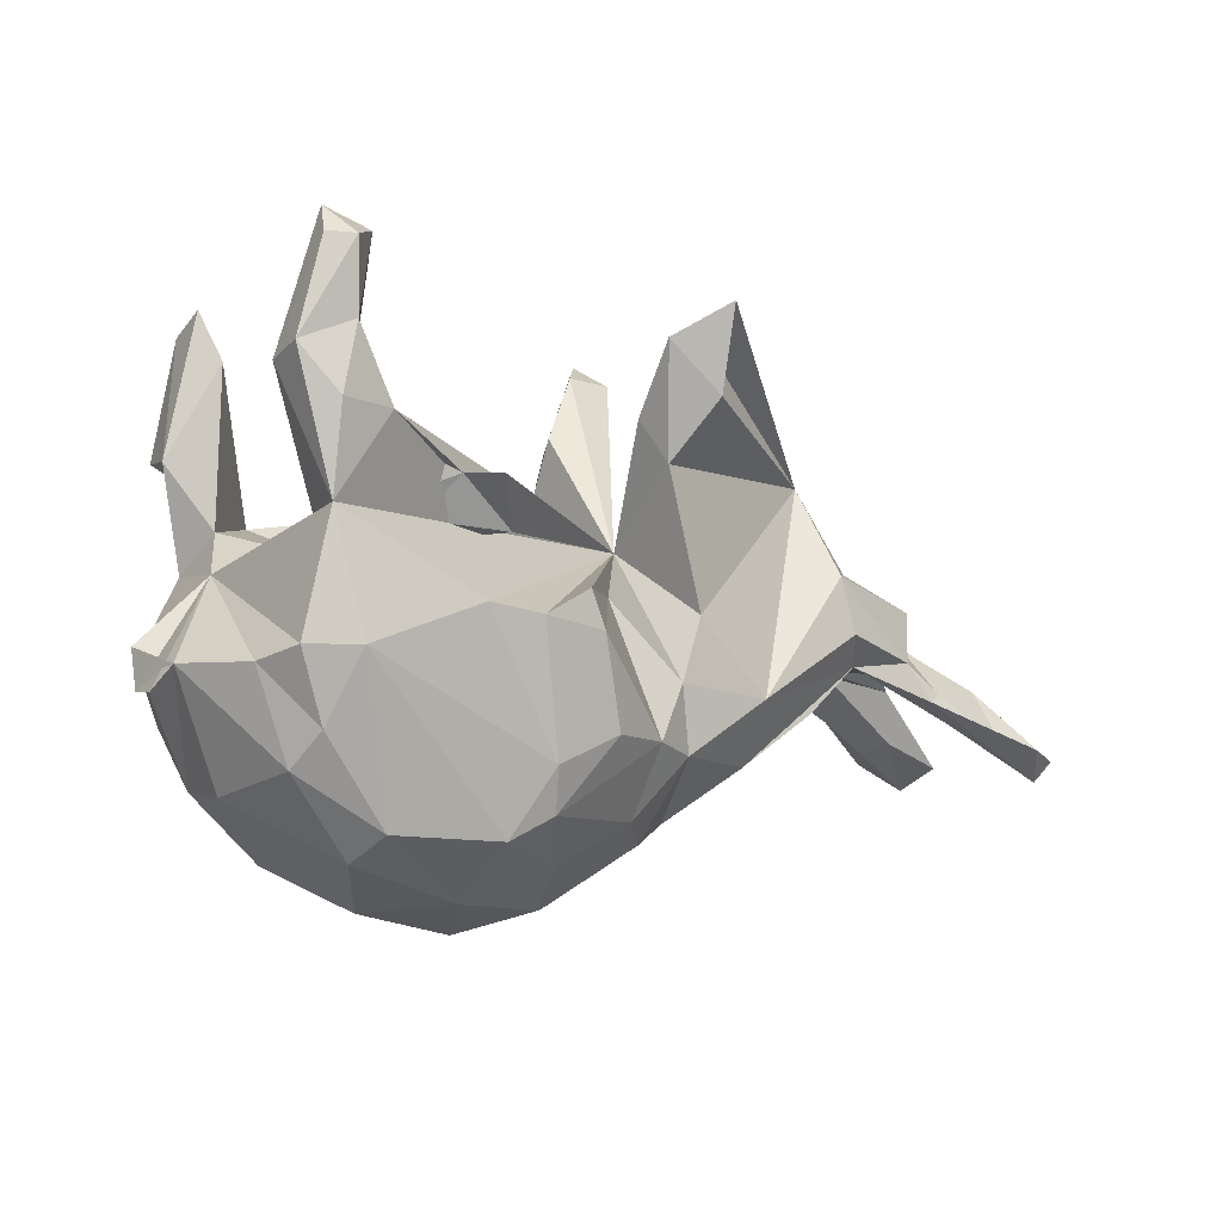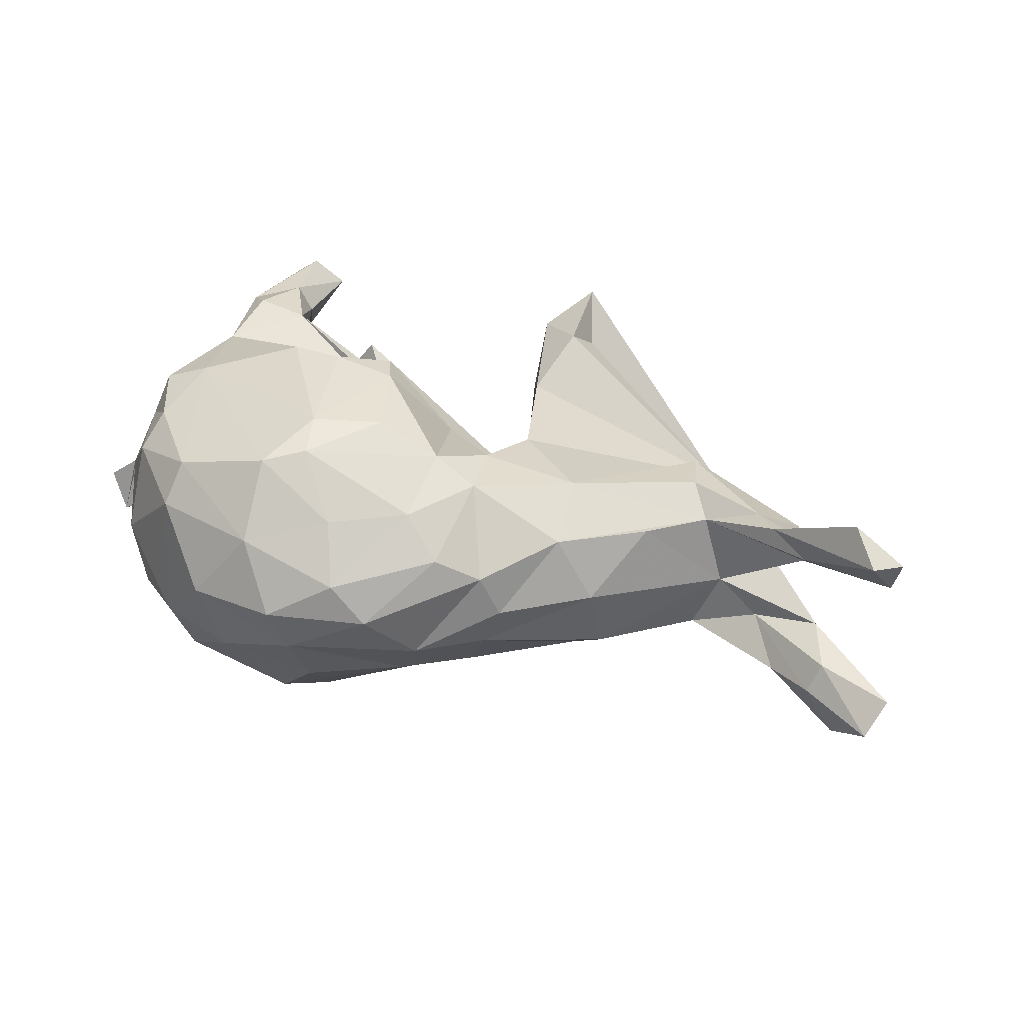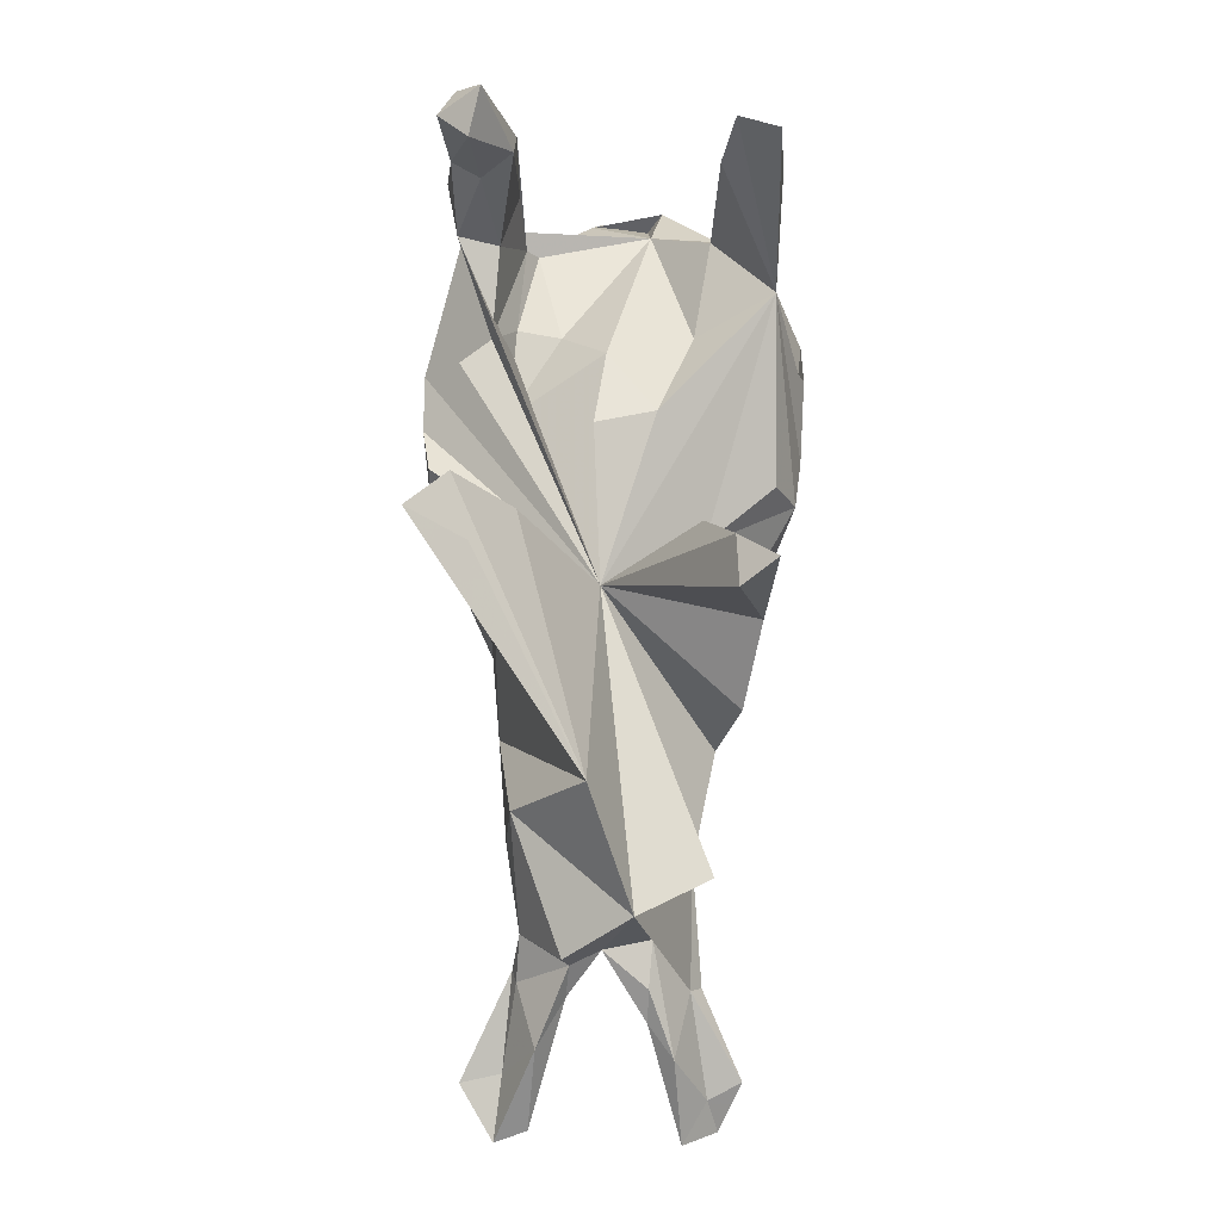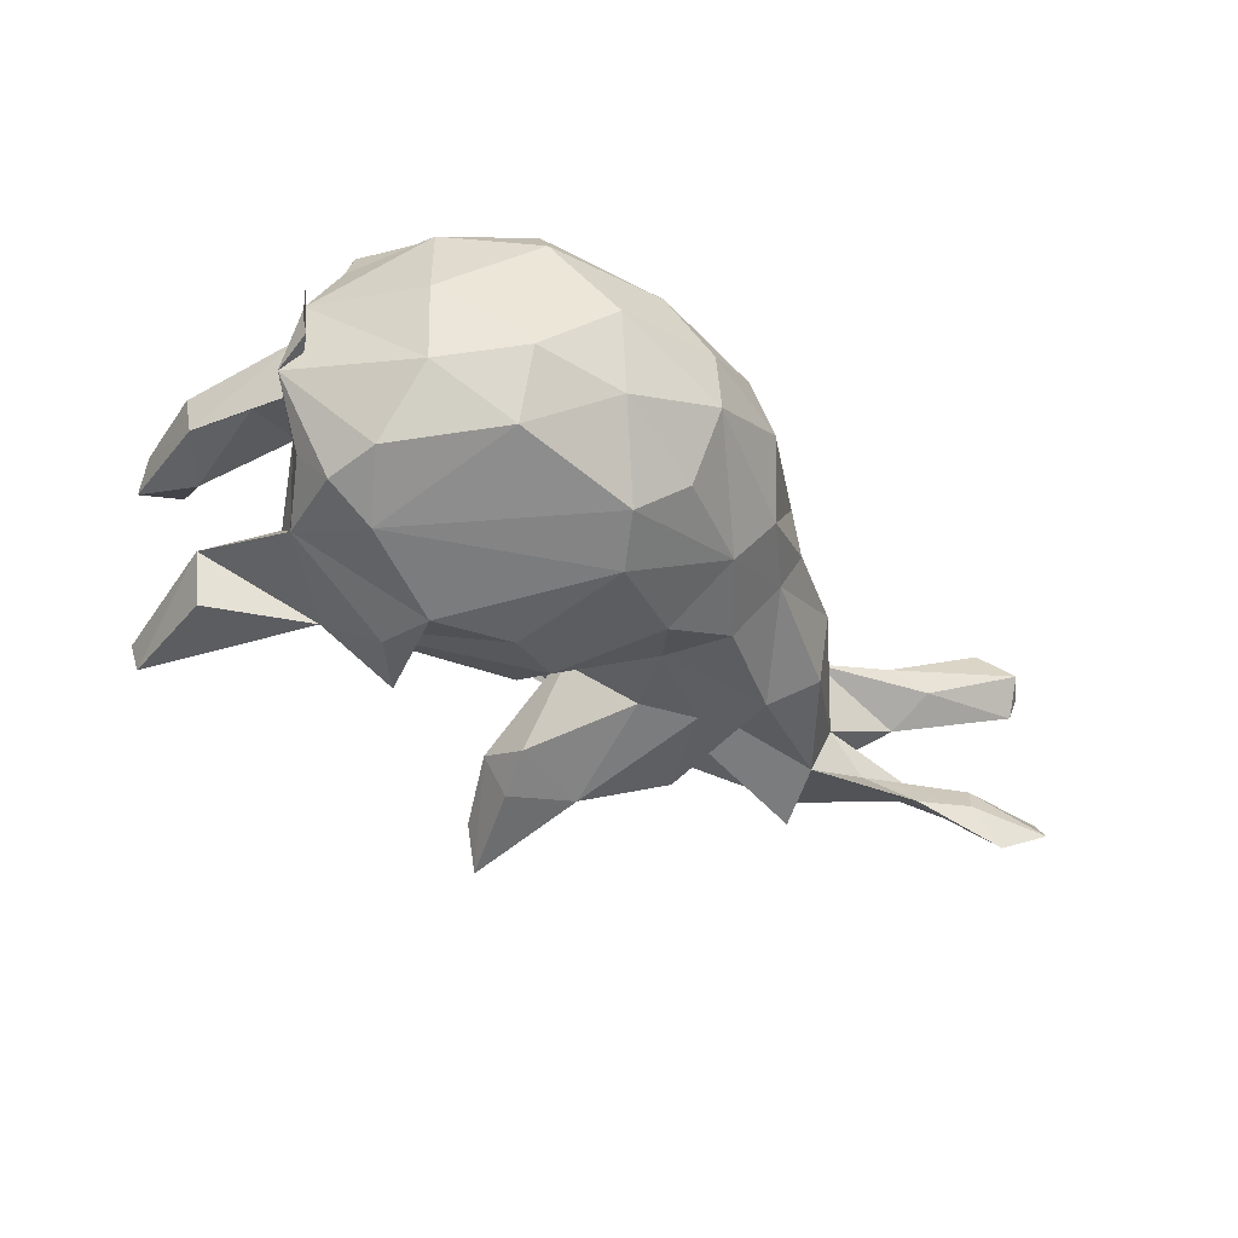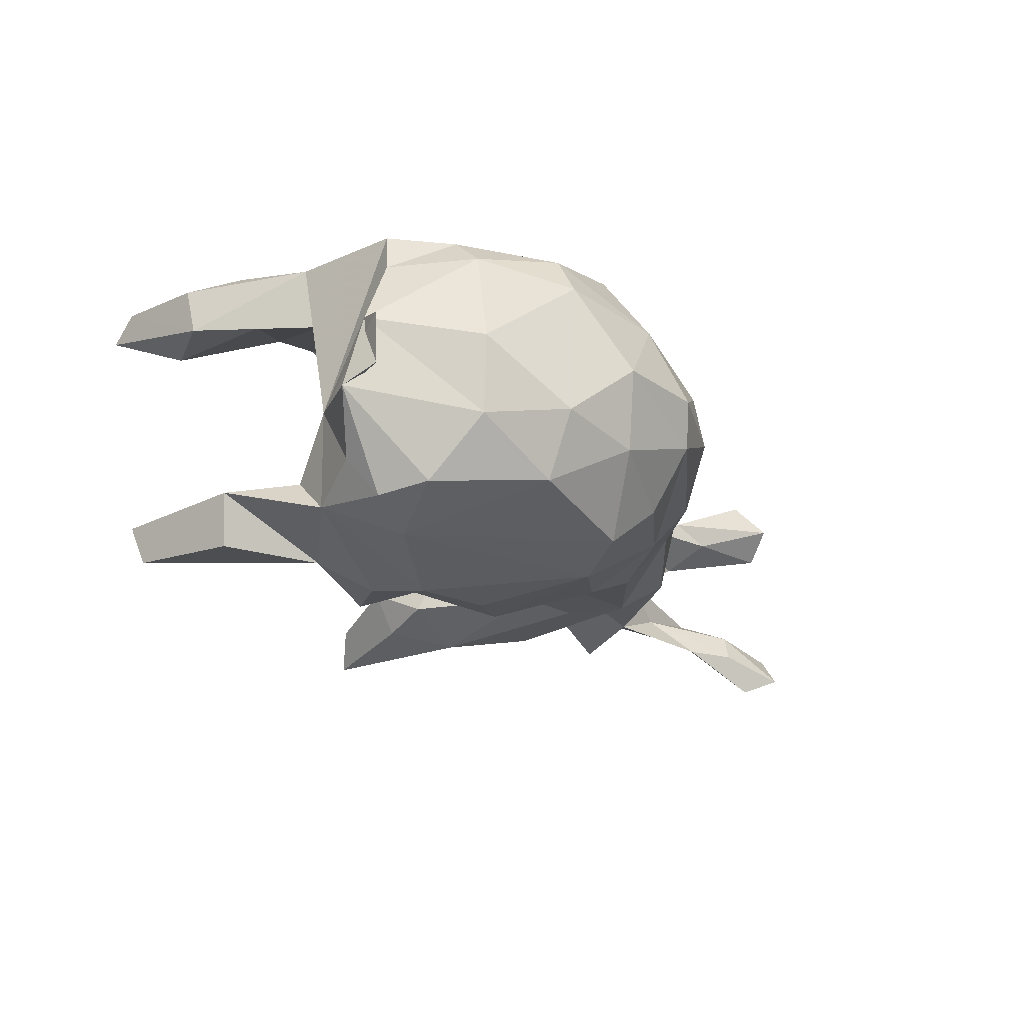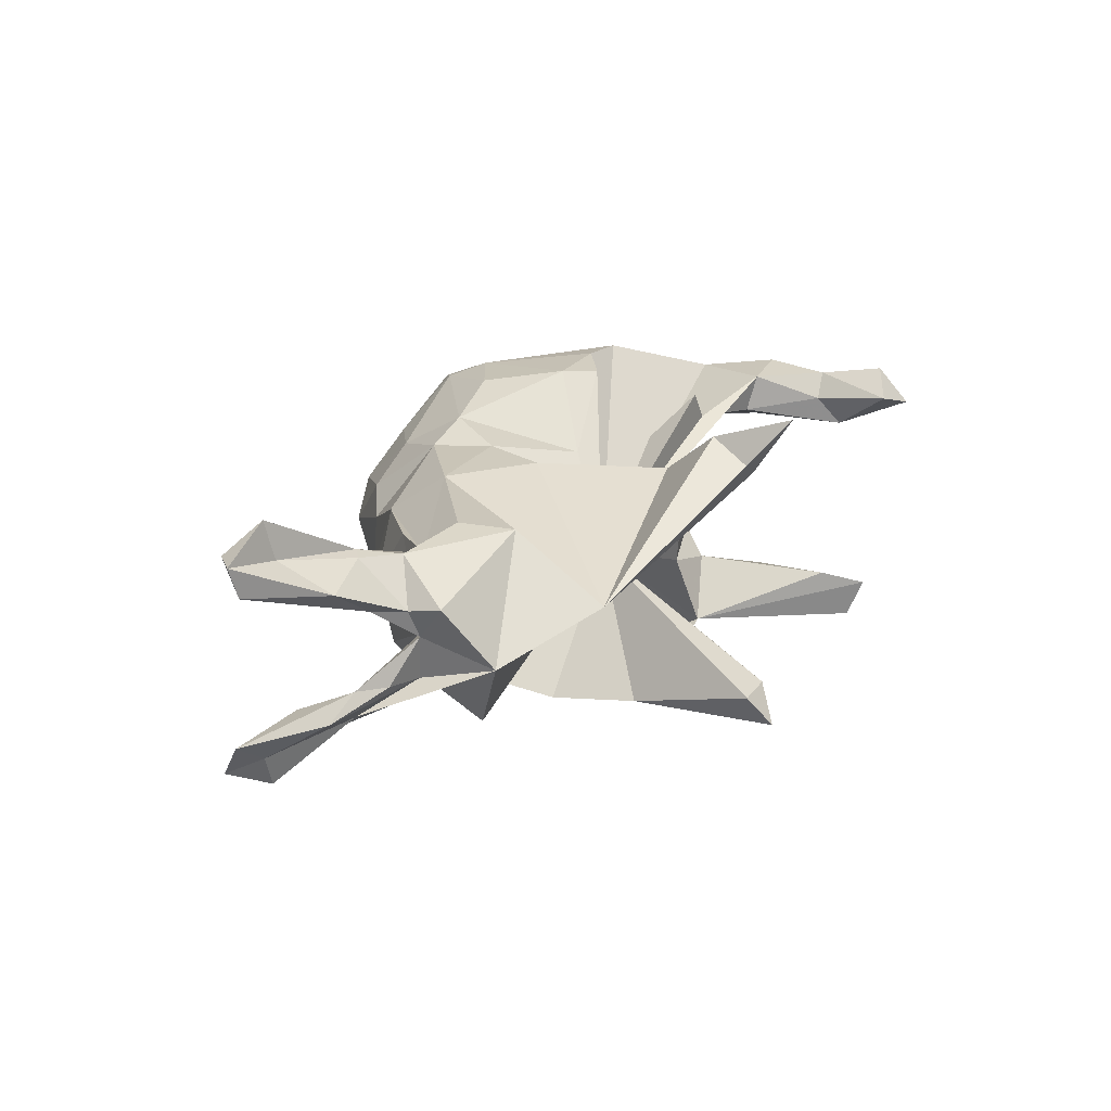
<metadata>
{"format":"obj","ext":"obj","renderer":"f3d","projection":"perspective","resolution":1024,"background":"white","views":[{"elev":-6.6,"azim":-35.5,"up":"+Y"},{"elev":30.5,"azim":19.4,"up":"+Z"},{"elev":68.2,"azim":90.9,"up":"+Y"},{"elev":-42.2,"azim":-44.5,"up":"+Z"},{"elev":-22.2,"azim":-62.4,"up":"+Z"},{"elev":15.9,"azim":111.3,"up":"+Z"}]}
</metadata>
<code>
v 0.782 -0.2032 -0.1561
v 0.8072 -0.1695 -0.1063
v 0.748 -0.1593 -0.14
v 0.7913 -0.1632 0.1006
v 0.7298 -0.1577 0.1947
v 0.8069 -0.1702 0.1466
v 0.7675 -0.2017 0.1497
v 0.7183 -0.1464 0.1365
v 0.702 -0.06785 0.09068
v 0.7113 -0.07739 -0.09354
v 0.6944 -0.1361 -0.08422
v 0.6288 -0.02475 -0.05826
v 0.7221 -0.1625 -0.1874
v 0.6351 -0.04902 0.05084
v 0.6757 -0.1499 -0.128
v 0.6476 -0.1171 0.09493
v 0.5663 0.1093 -0.03737
v 0.5903 -0.09029 0.1246
v 0.6665 -0.05994 -0.05737
v 0.6079 0.046 0.05561
v 0.6095 -0.07792 0.1183
v 0.6162 -0.08506 -0.1148
v 0.6028 -0.006619 0.0466
v 0.5834 0.002223 0.004511
v 0.6078 -0.1043 -0.1305
v 0.5622 -0.04003 -0.07459
v 0.5661 -0.007734 -0.06256
v 0.421 0.2169 0.02556
v 0.5546 -0.03497 0.1141
v 0.5003 0.06006 -0.1412
v 0.4701 -0.04354 0.09211
v 0.4988 -0.03715 -0.02048
v 0.42 0.07986 0.1266
v 0.4393 -0.002174 0.134
v 0.4543 -0.03224 -0.1152
v 0.1074 0.09913 0.01384
v 0.3896 -0.1136 0.09329
v 0.3224 -0.1911 -0.00082
v 0.2764 0.08128 -0.1774
v 0.2608 -0.1029 0.1532
v 0.3309 -0.1611 -0.09924
v 0.2695 -0.1118 -0.149
v 0.192 0.4076 -0.2079
v 0.1867 0.1828 -0.2003
v 0.1503 0.3783 -0.1551
v 0.2196 0.3746 -0.1596
v 0.1557 0.357 0.1756
v 0.1319 0.4092 0.2554
v 0.2067 -0.03979 -0.166
v 0.1467 0.003794 0.1582
v 0.1353 0.2872 0.2209
v 0.2662 -0.1929 0.09371
v 0.1213 0.2639 -0.1815
v 0.08729 0.1919 -0.1583
v 0.157 -0.2461 -0.08574
v 0.09591 0.2018 0.1554
v 0.1616 -0.2708 0.04681
v 0.1204 -0.1851 0.165
v 0.1901 -0.2596 -0.01701
v 0.134 0.005405 -0.1556
v 0.08852 0.2769 -0.1187
v 0.1077 -0.08916 0.1691
v 0.07052 0.2651 0.1219
v 0.06158 0.3602 0.202
v 0.0968 -0.2999 0.08414
v 0.01861 0.03908 -0.1287
v 0.1173 -0.1908 -0.165
v 0.052 -0.1702 0.1984
v 0.003943 0.01791 0.1459
v 0.04136 -0.2723 0.1445
v 0.07222 -0.101 -0.172
v -0.07754 -0.04662 -0.261
v 0.02621 -0.2808 -0.1459
v -0.0457 -0.3856 0.05722
v -0.1329 0.1452 -0.05997
v -0.04447 -0.1666 0.2419
v 0.06742 -0.3207 -0.07909
v -0.08032 -0.04061 0.2602
v -0.1141 -0.3404 -0.1517
v 0.005752 -0.3812 -0.002776
v -0.07736 0.02208 -0.2298
v 0.004917 -0.1785 -0.2154
v -0.1057 0.1619 0.02623
v -0.07144 -0.3295 0.1401
v -0.1581 -0.06731 -0.2708
v -0.3303 0.1231 -0.2253
v -0.1194 -0.4013 -0.05937
v -0.102 0.01205 0.2598
v -0.1319 -0.2691 0.2268
v -0.1444 0.09123 0.1458
v -0.1446 -0.2076 0.2512
v -0.1976 0.1524 0.2123
v -0.2794 0.07333 0.07484
v -0.1795 -0.0274 0.2737
v -0.1456 -0.417 0.004141
v -0.2327 0.1552 0.1688
v -0.2004 0.127 -0.2541
v -0.2615 -0.01721 0.2742
v -0.2203 0.1443 0.01084
v -0.1814 -0.3025 -0.2153
v -0.1326 -0.2375 -0.2439
v -0.2779 0.09675 0.1372
v -0.254 -0.3652 -0.1077
v -0.1967 -0.377 0.1081
v -0.2801 0.07671 -0.1115
v -0.4213 0.1006 -0.1338
v -0.1937 -0.3013 0.2145
v -0.2858 -0.3885 0.00307
v -0.2672 -0.02442 -0.274
v -0.4053 -0.07204 -0.2397
v -0.3609 0.2134 0.2178
v -0.4167 0.0795 0.1281
v -0.2762 0.05868 -0.2634
v -0.3546 0.198 0.1594
v -0.3787 0.4342 0.1917
v -0.3901 0.3155 0.1817
v -0.409 0.3504 0.1366
v -0.412 0.328 -0.1392
v -0.4404 0.3971 -0.1575
v -0.4413 0.3697 -0.219
v -0.4067 -0.07442 0.2375
v -0.4141 0.316 0.2225
v -0.3605 -0.3294 0.1181
v -0.4407 0.2173 0.2342
v -0.4423 0.09355 0.2164
v -0.4887 0.2839 0.2051
v -0.4226 0.4151 0.2355
v -0.4411 0.4605 0.1763
v -0.4474 0.176 0.1352
v -0.4675 0.03274 -0.04955
v -0.3429 -0.2944 0.18
v -0.4567 0.4187 0.2118
v -0.4683 -0.1492 -0.1945
v -0.4831 0.2715 0.1375
v -0.4693 0.1987 -0.2315
v -0.3759 -0.3293 -0.08346
v -0.3583 -0.2845 -0.1793
v -0.4438 0.04606 -0.1894
v -0.4214 0.05211 0.1115
v -0.4877 0.1898 -0.1544
v -0.4809 -0.2477 0.007912
v -0.4793 -0.07328 -0.2064
v -0.4395 -0.1728 0.1951
v -0.5003 -0.03138 -0.1495
v -0.504 -0.09259 0.1447
v -0.4794 -0.07581 0.2109
v -0.4589 -0.2205 0.1483
v -0.5646 -0.06161 -0.06694
v -0.4661 -0.2366 -0.1059
v -0.5567 -0.08972 0.0375
v -0.5676 -0.1188 -0.04505
v -0.582 -0.125 0.02613
f 130 145 146
f 143 146 145
f 125 130 146
f 150 145 130
f 33 40 34
f 31 34 40
f 29 33 34
f 28 40 33
f 107 84 89
f 70 89 84
f 91 107 89
f 104 84 107
f 48 47 28
f 51 28 47
f 64 48 28
f 51 47 48
f 122 115 127
f 128 127 115
f 126 122 127
f 116 115 122
f 132 126 127
f 128 132 127
f 134 126 132
f 17 28 33
f 50 40 28
f 56 50 28
f 62 40 50
f 36 88 69
f 78 69 88
f 62 36 69
f 121 125 146
f 58 40 62
f 36 62 50
f 68 62 69
f 78 68 69
f 58 62 68
f 76 68 78
f 91 76 78
f 89 68 76
f 146 143 121
f 131 121 143
f 147 143 145
f 131 143 147
f 150 147 145
f 70 58 68
f 107 121 131
f 8 5 6
f 7 6 5
f 9 8 6
f 18 5 8
f 18 7 5
f 16 7 18
f 21 18 8
f 9 21 8
f 29 18 21
f 91 89 76
f 70 68 89
f 104 107 131
f 91 121 107
f 123 131 147
f 6 7 4
f 16 4 7
f 9 6 4
f 65 58 70
f 74 70 84
f 124 122 126
f 110 101 100
f 73 100 101
f 137 110 100
f 109 101 110
f 133 110 137
f 149 133 137
f 142 110 133
f 85 101 109
f 138 109 110
f 72 101 85
f 86 85 109
f 86 72 85
f 82 101 72
f 71 82 72
f 73 101 82
f 110 142 138
f 144 138 142
f 113 109 138
f 97 109 113
f 86 113 138
f 97 86 109
f 81 72 86
f 66 72 81
f 86 97 113
f 66 81 86
f 53 43 44
f 46 44 43
f 140 118 119
f 86 119 118
f 137 100 103
f 79 103 100
f 136 137 103
f 79 100 73
f 87 79 73
f 67 73 82
f 13 3 1
f 2 1 3
f 15 13 1
f 22 3 13
f 55 73 67
f 71 67 82
f 42 67 71
f 25 22 13
f 10 3 22
f 148 144 142
f 133 148 142
f 130 144 148
f 149 148 133
f 72 66 71
f 60 71 66
f 60 44 49
f 39 49 44
f 71 60 49
f 54 44 60
f 42 49 39
f 130 138 144
f 120 119 86
f 141 123 147
f 104 131 123
f 122 111 116
f 114 116 111
f 124 111 122
f 64 51 48
f 56 51 64
f 125 124 126
f 125 111 124
f 134 125 126
f 36 111 125
f 36 92 96
f 90 96 92
f 111 36 96
f 114 111 96
f 98 36 125
f 90 92 36
f 94 88 36
f 78 88 94
f 98 94 36
f 91 94 98
f 121 98 125
f 91 78 94
f 121 91 98
f 31 16 18
f 52 40 58
f 31 40 52
f 57 52 58
f 37 31 52
f 23 29 21
f 31 18 29
f 20 33 29
f 31 29 34
f 139 130 125
f 56 36 50
f 65 70 74
f 104 74 84
f 141 147 150
f 23 20 29
f 17 33 20
f 36 39 44
f 86 140 135
f 120 135 140
f 120 86 135
f 138 140 86
f 53 44 54
f 119 120 140
f 61 53 54
f 61 43 53
f 46 36 44
f 45 36 46
f 46 43 45
f 61 45 43
f 112 139 125
f 134 112 125
f 102 139 112
f 75 83 36
f 99 36 83
f 86 75 36
f 99 83 75
f 105 99 75
f 86 105 75
f 130 99 105
f 106 105 86
f 106 130 105
f 93 99 130
f 151 130 148
f 20 24 17
f 27 17 24
f 24 12 27
f 10 27 12
f 19 12 24
f 22 17 27
f 10 12 19
f 32 19 24
f 14 32 24
f 26 19 32
f 151 148 150
f 149 150 148
f 152 151 150
f 130 151 152
f 150 130 152
f 26 11 19
f 2 19 11
f 15 11 26
f 35 26 32
f 38 41 32
f 35 32 41
f 37 38 32
f 55 41 38
f 149 136 141
f 123 141 136
f 150 149 141
f 137 136 149
f 55 38 59
f 52 59 38
f 77 55 59
f 77 59 57
f 52 57 59
f 80 77 57
f 65 80 57
f 87 77 80
f 87 80 95
f 74 95 80
f 108 87 95
f 51 56 28
f 129 112 134
f 93 139 102
f 96 102 112
f 96 90 102
f 93 102 90
f 99 93 90
f 99 90 36
f 114 112 129
f 96 112 114
f 117 114 129
f 56 63 36
f 28 36 63
f 64 63 56
f 134 117 129
f 116 114 117
f 128 117 134
f 28 63 64
f 115 116 117
f 22 27 10
f 86 36 66
f 60 66 36
f 28 17 36
f 30 36 17
f 60 36 54
f 61 54 36
f 45 61 36
f 87 103 79
f 128 115 117
f 132 128 134
f 104 95 74
f 108 95 104
f 36 42 39
f 71 49 42
f 11 15 1
f 25 13 15
f 35 30 17
f 22 35 17
f 36 30 35
f 35 42 36
f 25 35 22
f 26 35 25
f 41 42 35
f 25 15 26
f 55 67 42
f 10 2 3
f 19 2 10
f 41 55 42
f 11 1 2
f 77 73 55
f 108 136 103
f 123 108 104
f 136 108 123
f 80 65 74
f 57 58 65
f 52 38 37
f 16 14 4
f 9 4 14
f 31 14 16
f 32 31 37
f 23 21 9
f 23 9 14
f 24 23 14
f 32 14 31
f 24 20 23
f 108 103 87
f 73 77 87
f 93 130 139
f 106 138 130
f 106 86 118
f 106 118 140
f 138 106 140

</code>
